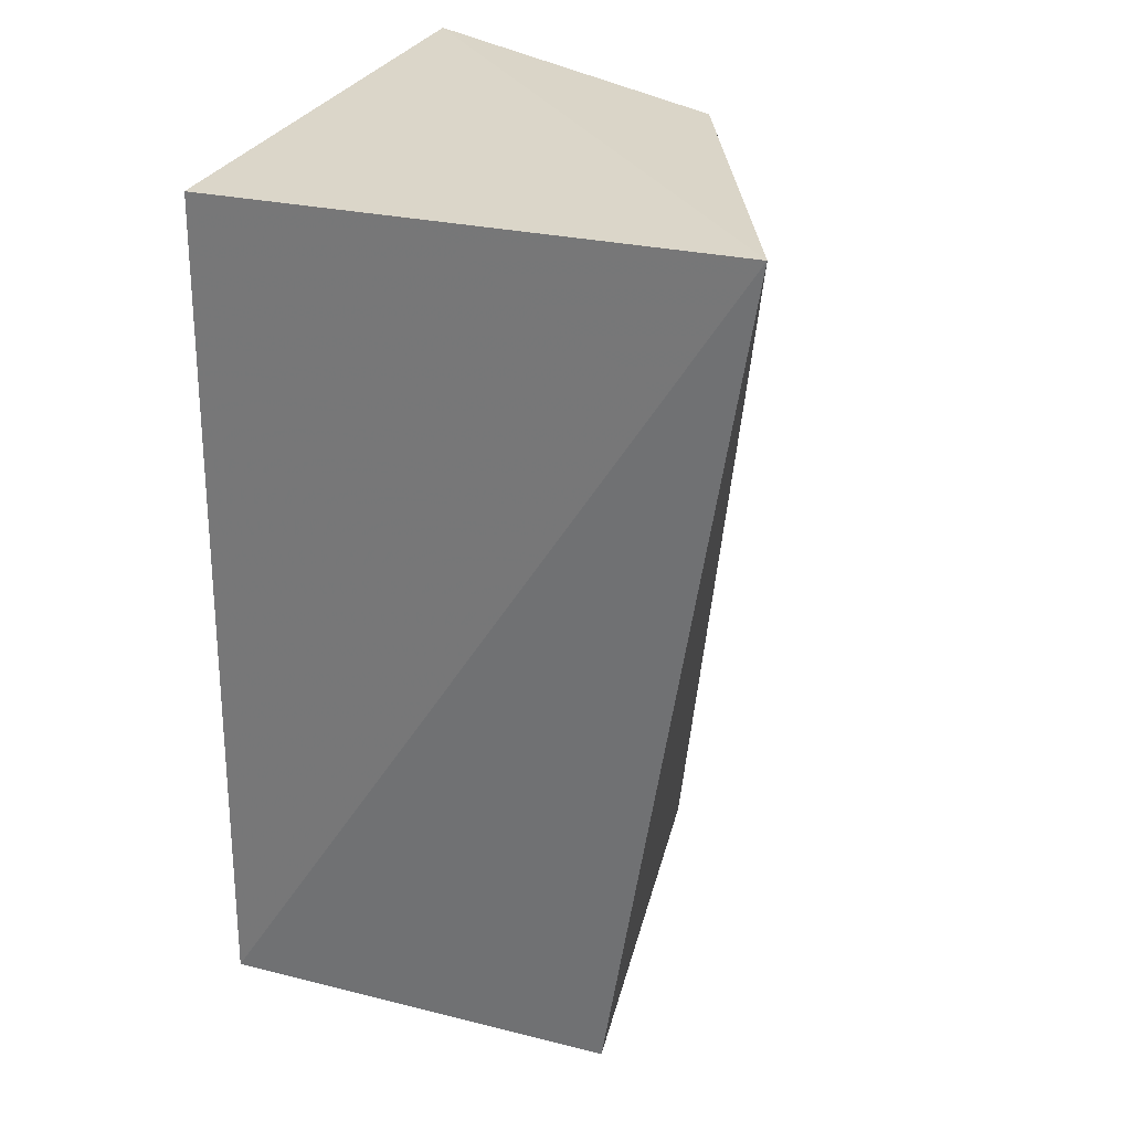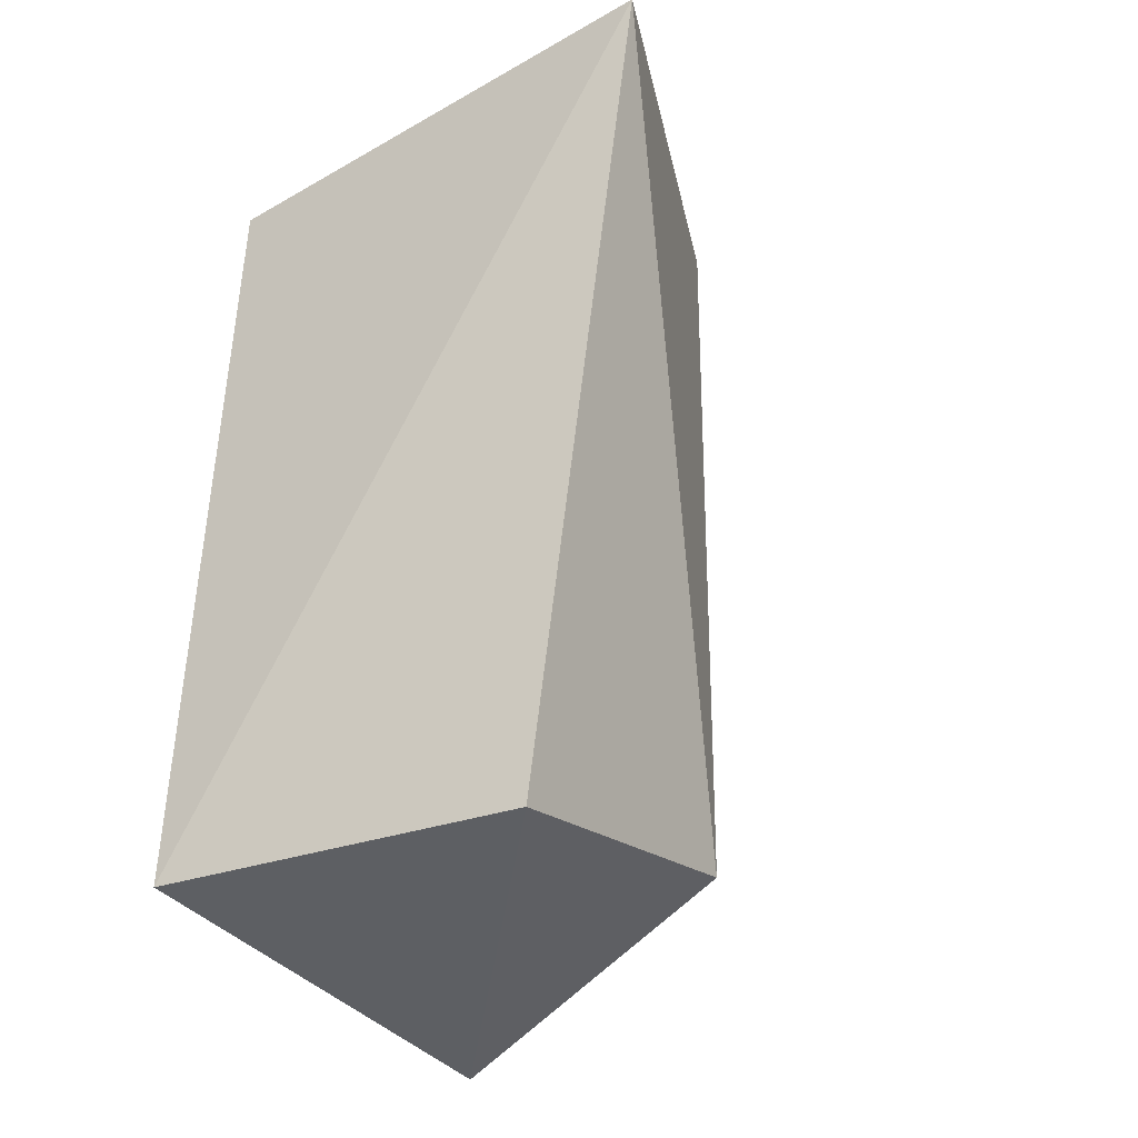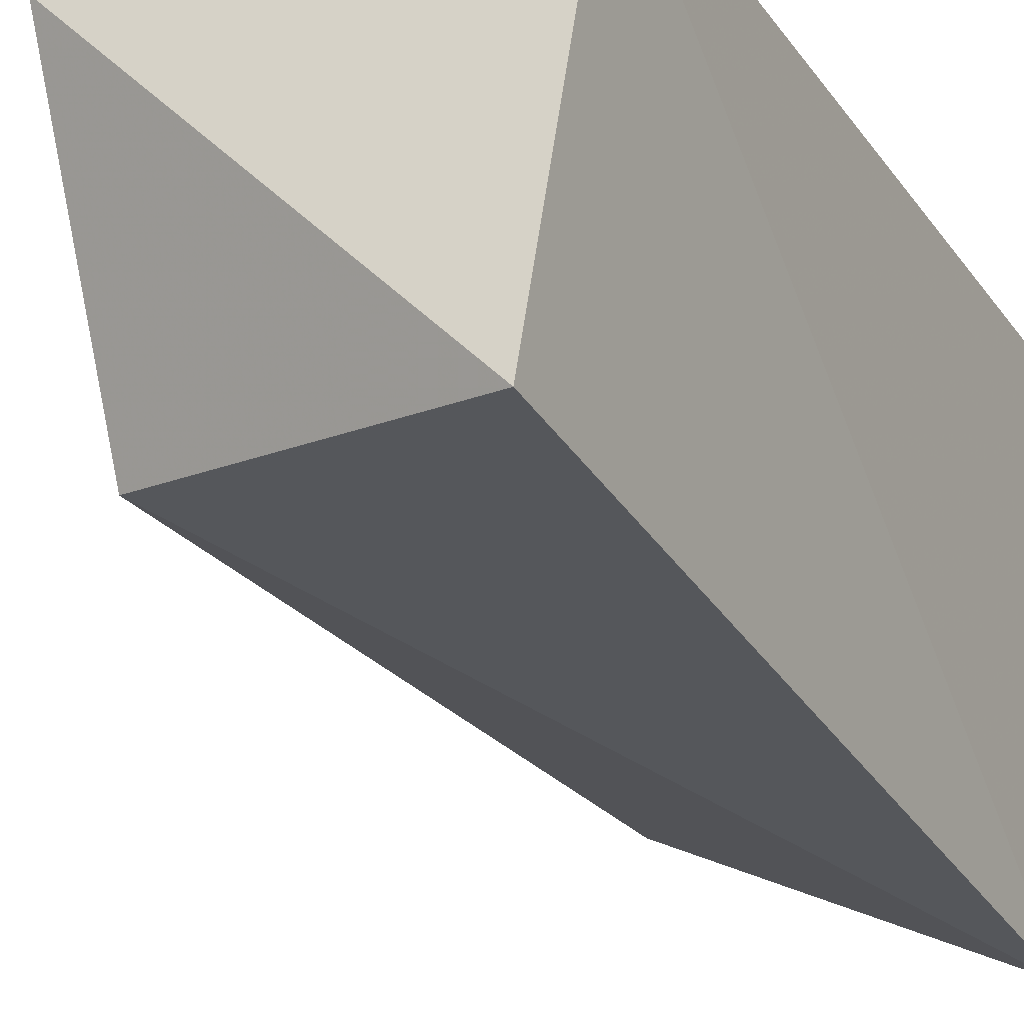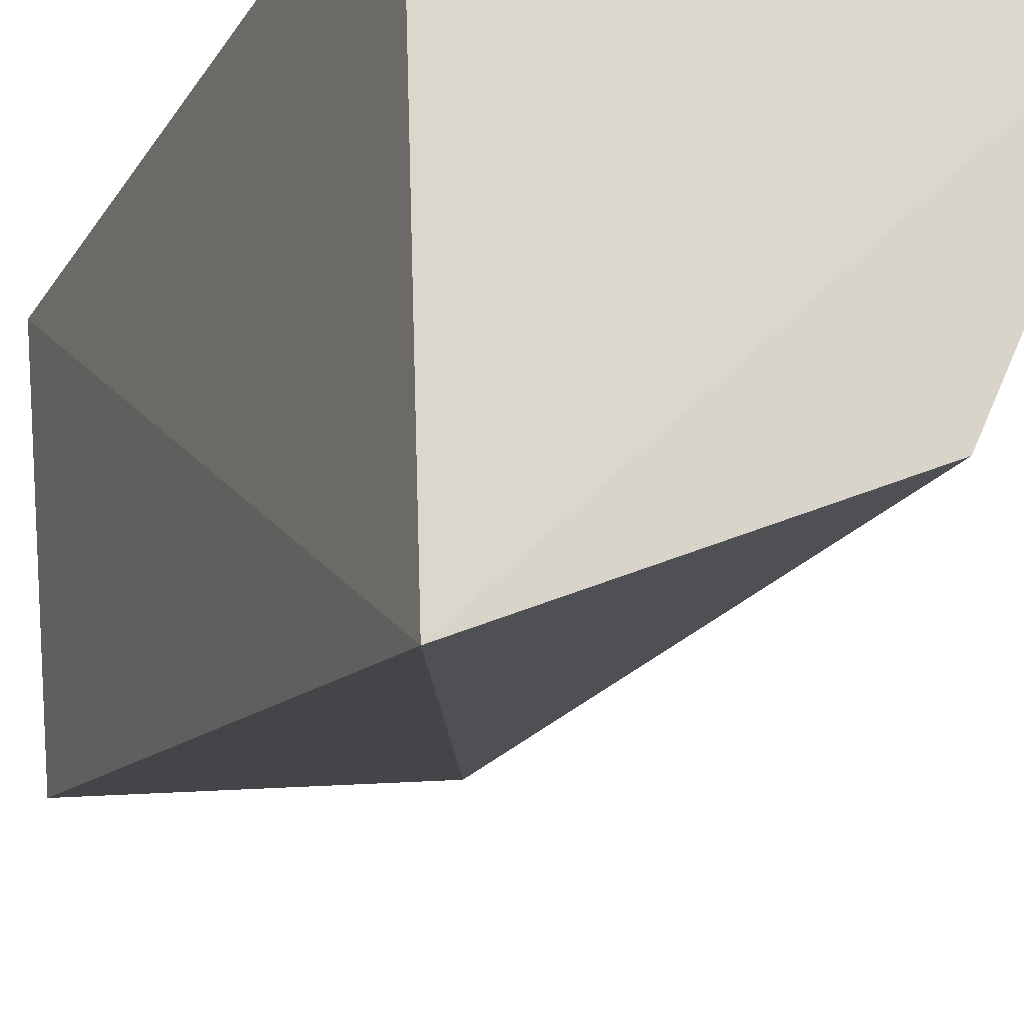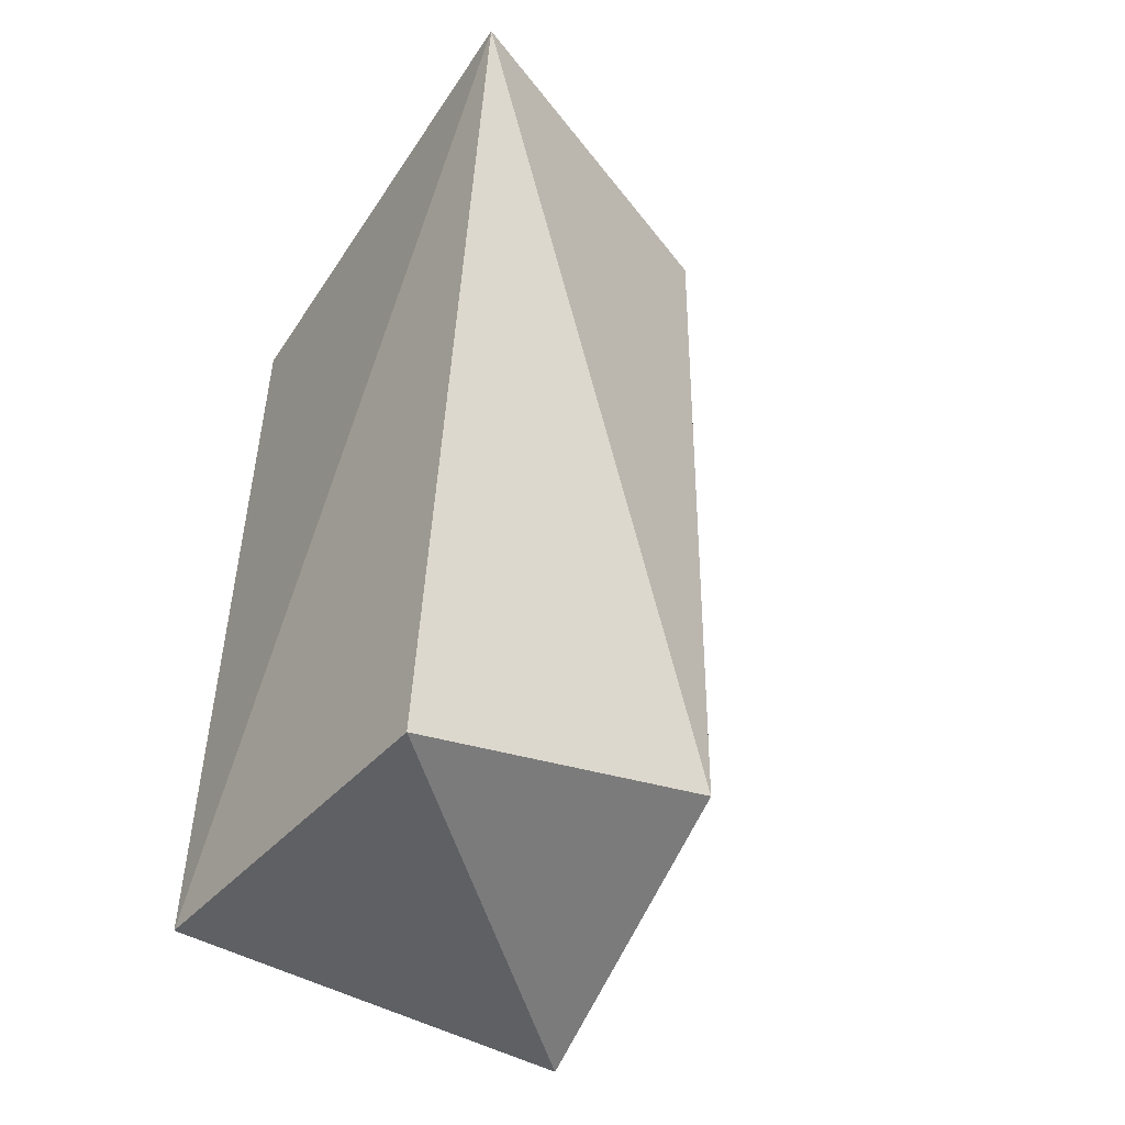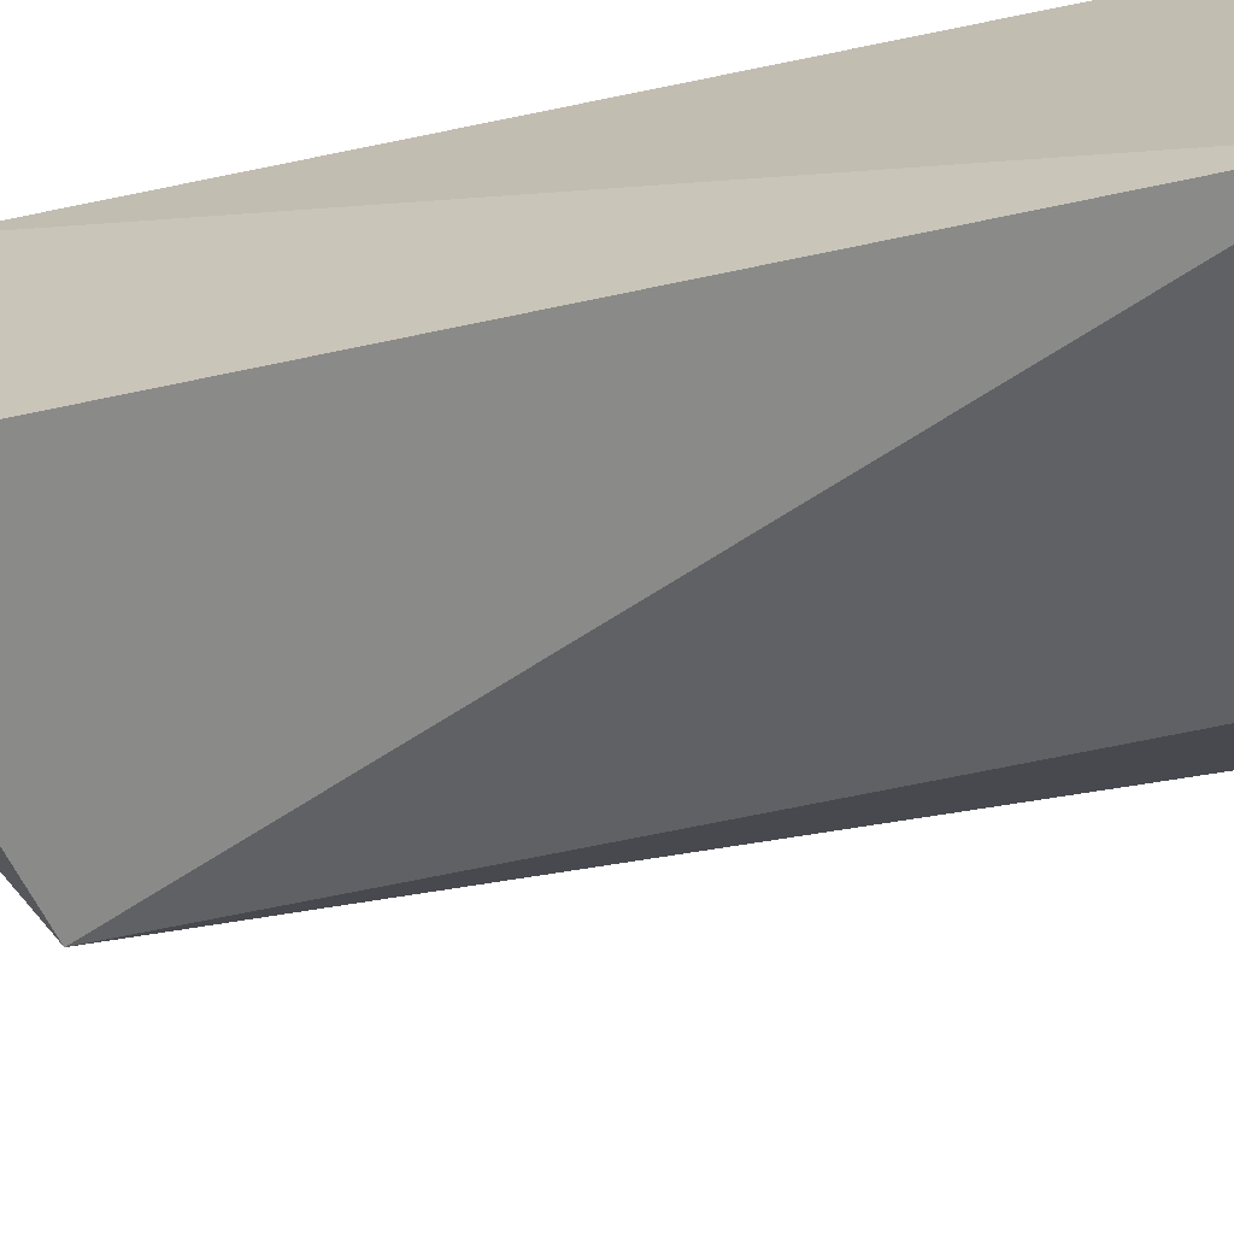
<metadata>
{"format":"obj","ext":"obj","renderer":"f3d","projection":"perspective","resolution":1024,"background":"white","views":[{"elev":29.6,"azim":-69.0,"up":"+Z"},{"elev":-37.5,"azim":-52.6,"up":"+Z"},{"elev":-22.2,"azim":-153.4,"up":"+Y"},{"elev":-20.1,"azim":-22.2,"up":"+Y"},{"elev":-46.9,"azim":-29.9,"up":"+Z"},{"elev":-73.3,"azim":-77.9,"up":"+Y"}]}
</metadata>
<code>
v 0.01169 -0.146 -0.2336
v 0.1021 -0.1014 -0.4487
v 0.146 -0.01178 -0.2336
v 0.007569 -0.007588 -0.2348
v 0.005404 -0.005009 -0.4618
v 0.1035 -0.1035 -0.2347
v 0.0176 -0.1083 -0.4719
v 0.1046 -0.02145 -0.4791
f 1 3 4
f 5 1 4
f 5 4 3
f 6 1 2
f 6 2 3
f 6 3 1
f 7 2 1
f 7 1 5
f 8 5 3
f 8 3 2
f 8 7 5
f 8 2 7

</code>
